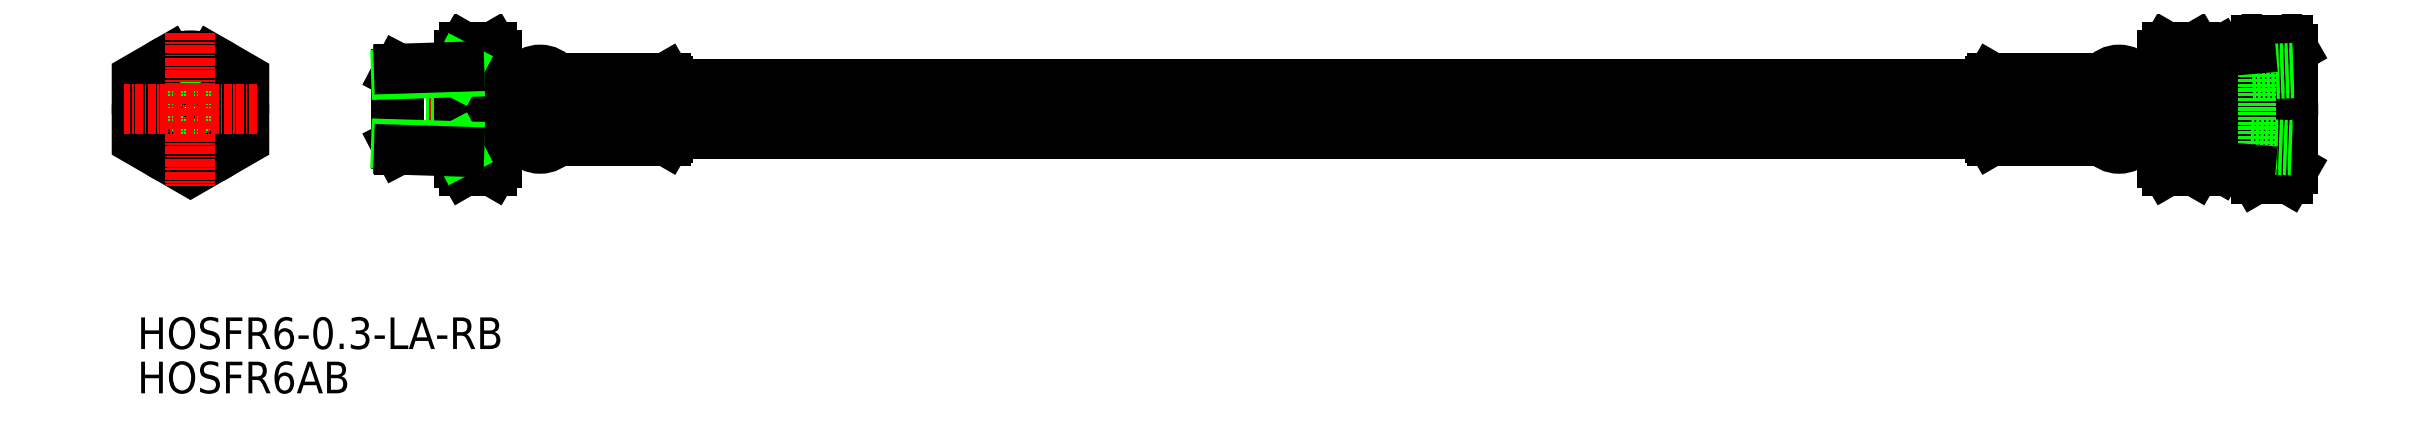
<metadata>
{"format":"dxf","ext":"dxf","renderer":"ezdxf+matplotlib","layout":"modelspace","background":"white","min_lineweight":24,"dpi":150}
</metadata>
<code>
0
SECTION
2
ENTITIES
0
TEXT
8
0
10
34.33
20
103.6
30
0
40
5
1
HOSFR6AB
11
34.33
21
106.1
31
0
73
     2
0
TEXT
8
0
10
34.33
20
110.6
30
0
40
5
1
HOSFR6-0.3-LA-RB
11
34.33
21
113.1
31
0
73
     2
0
LINE
8
CENTER
10
377.2
20
148.5
30
0
11
73.24
21
148.5
31
0
0
LINE
8
0
10
375.2
20
151.5
30
0
11
75.24
21
151.5
31
0
0
LINE
8
0
10
375.2
20
145.5
30
0
11
75.24
21
145.5
31
0
0
LINE
8
0
10
354.5
20
153
30
0
11
353.5
21
153
31
0
0
LINE
8
0
10
353.5
20
153
30
0
11
353.2
21
153.5
31
0
0
LINE
8
0
10
327.2
20
153
30
0
11
327.5
21
153.5
31
0
0
LINE
8
0
10
327.2
20
153
30
0
11
327.2
21
144
31
0
0
LINE
8
0
10
353.2
20
153.5
30
0
11
350.2
21
153.5
31
0
0
LINE
8
0
10
345.2
20
153.5
30
0
11
345.2
21
153
31
0
0
LINE
8
0
10
350.2
20
153.5
30
0
11
350.2
21
153
31
0
0
LINE
8
0
10
353.2
20
143.5
30
0
11
350.2
21
143.5
31
0
0
LINE
8
0
10
327.2
20
144
30
0
11
327.5
21
143.5
31
0
0
LINE
8
0
10
353.5
20
144
30
0
11
353.2
21
143.5
31
0
0
LINE
8
0
10
354.5
20
144
30
0
11
353.5
21
144
31
0
0
LINE
8
0
10
345.2
20
153.5
30
0
11
327.5
21
153.5
31
0
0
LINE
8
0
10
345.2
20
143.5
30
0
11
327.5
21
143.5
31
0
0
LINE
8
0
10
353.5
20
153
30
0
11
353.5
21
144
31
0
0
LINE
8
0
10
332.2
20
152.5
30
0
11
118.2
21
152.5
31
0
0
LINE
8
0
10
332.2
20
144.5
30
0
11
118.2
21
144.5
31
0
0
LINE
8
0
10
327.2
20
150.5
30
0
11
345.2
21
150.5
31
0
0
LINE
8
0
10
327.2
20
150
30
0
11
345.2
21
150
31
0
0
LINE
8
0
10
327.2
20
147
30
0
11
345.2
21
147
31
0
0
LINE
8
0
10
327.2
20
146.5
30
0
11
345.2
21
146.5
31
0
0
LINE
8
0
10
327.2
20
152.5
30
0
11
345.2
21
152.5
31
0
0
LINE
8
0
10
327.2
20
153
30
0
11
345.2
21
153
31
0
0
LINE
8
0
10
327.2
20
144.5
30
0
11
345.2
21
144.5
31
0
0
LINE
8
0
10
327.2
20
144
30
0
11
345.2
21
144
31
0
0
LINE
8
0
10
350.2
20
153
30
0
11
353.5
21
153
31
0
0
LINE
8
0
10
350.2
20
152.5
30
0
11
353.5
21
152.5
31
0
0
LINE
8
0
10
350.2
20
150.5
30
0
11
353.5
21
150.5
31
0
0
LINE
8
0
10
350.2
20
150
30
0
11
353.5
21
150
31
0
0
LINE
8
0
10
350.2
20
147
30
0
11
353.5
21
147
31
0
0
LINE
8
0
10
350.2
20
146.5
30
0
11
353.5
21
146.5
31
0
0
LINE
8
0
10
350.2
20
144.5
30
0
11
353.5
21
144.5
31
0
0
LINE
8
0
10
350.2
20
144
30
0
11
353.5
21
144
31
0
0
LINE
8
0
10
350.2
20
144
30
0
11
350.2
21
143.5
31
0
0
LINE
8
0
10
345.2
20
144
30
0
11
345.2
21
143.5
31
0
0
LINE
8
0
10
345.2
20
146.5
30
0
11
345.2
21
144.5
31
0
0
LINE
8
0
10
350.2
20
146.5
30
0
11
350.2
21
144.5
31
0
0
LINE
8
0
10
350.2
20
150
30
0
11
350.2
21
147
31
0
0
LINE
8
0
10
345.2
20
150
30
0
11
345.2
21
147
31
0
0
LINE
8
0
10
345.2
20
152.5
30
0
11
345.2
21
150.5
31
0
0
LINE
8
0
10
350.2
20
152.5
30
0
11
350.2
21
150.5
31
0
0
ARC
8
0
10
347.7
20
151.6
30
0
40
3.125
50
36.87
51
143.1
0
ARC
8
0
10
347.7
20
145.4
30
0
40
3.125
50
216.9
51
323.1
0
ARC
8
0
10
98.03
20
145.4
30
0
40
3.125
50
216.9
51
323.1
0
ARC
8
0
10
98.03
20
151.6
30
0
40
3.125
50
36.87
51
143.1
0
LINE
8
0
10
95.53
20
152.5
30
0
11
95.53
21
150.5
31
0
0
LINE
8
0
10
100.5
20
152.5
30
0
11
100.5
21
150.5
31
0
0
LINE
8
0
10
100.5
20
150
30
0
11
100.5
21
147
31
0
0
LINE
8
0
10
95.53
20
150
30
0
11
95.53
21
147
31
0
0
LINE
8
0
10
95.53
20
146.5
30
0
11
95.53
21
144.5
31
0
0
LINE
8
0
10
100.5
20
146.5
30
0
11
100.5
21
144.5
31
0
0
LINE
8
0
10
100.5
20
144
30
0
11
100.5
21
143.5
31
0
0
LINE
8
0
10
95.53
20
144
30
0
11
95.53
21
143.5
31
0
0
LINE
8
0
10
95.53
20
144
30
0
11
92.24
21
144
31
0
0
LINE
8
0
10
95.53
20
144.5
30
0
11
92.24
21
144.5
31
0
0
LINE
8
0
10
95.53
20
146.5
30
0
11
92.24
21
146.5
31
0
0
LINE
8
0
10
95.53
20
147
30
0
11
92.24
21
147
31
0
0
LINE
8
0
10
95.53
20
150
30
0
11
92.24
21
150
31
0
0
LINE
8
0
10
95.53
20
150.5
30
0
11
92.24
21
150.5
31
0
0
LINE
8
0
10
95.53
20
152.5
30
0
11
92.24
21
152.5
31
0
0
LINE
8
0
10
95.53
20
153
30
0
11
92.24
21
153
31
0
0
LINE
8
0
10
118.2
20
144
30
0
11
100.5
21
144
31
0
0
LINE
8
0
10
118.2
20
144.5
30
0
11
100.5
21
144.5
31
0
0
LINE
8
0
10
118.2
20
153
30
0
11
100.5
21
153
31
0
0
LINE
8
0
10
118.2
20
152.5
30
0
11
100.5
21
152.5
31
0
0
LINE
8
0
10
118.2
20
146.5
30
0
11
100.5
21
146.5
31
0
0
LINE
8
0
10
118.2
20
147
30
0
11
100.5
21
147
31
0
0
LINE
8
0
10
118.2
20
150
30
0
11
100.5
21
150
31
0
0
LINE
8
0
10
118.2
20
150.5
30
0
11
100.5
21
150.5
31
0
0
LINE
8
0
10
92.24
20
153
30
0
11
92.24
21
144
31
0
0
LINE
8
0
10
100.5
20
143.5
30
0
11
117.9
21
143.5
31
0
0
LINE
8
0
10
100.5
20
153.5
30
0
11
117.9
21
153.5
31
0
0
LINE
8
0
10
91.24
20
144
30
0
11
92.24
21
144
31
0
0
LINE
8
0
10
92.24
20
144
30
0
11
92.53
21
143.5
31
0
0
LINE
8
0
10
118.2
20
144
30
0
11
117.9
21
143.5
31
0
0
LINE
8
0
10
92.53
20
143.5
30
0
11
95.53
21
143.5
31
0
0
LINE
8
0
10
95.53
20
153.5
30
0
11
95.53
21
153
31
0
0
LINE
8
0
10
100.5
20
153.5
30
0
11
100.5
21
153
31
0
0
LINE
8
0
10
92.53
20
153.5
30
0
11
95.53
21
153.5
31
0
0
LINE
8
0
10
118.2
20
153
30
0
11
118.2
21
144
31
0
0
LINE
8
0
10
118.2
20
153
30
0
11
117.9
21
153.5
31
0
0
LINE
8
0
10
92.24
20
153
30
0
11
92.53
21
153.5
31
0
0
LINE
8
0
10
91.24
20
153
30
0
11
92.24
21
153
31
0
0
LINE
8
0
10
75.69
20
154.9
30
0
11
75.69
21
142.1
31
0
0
LINE
8
0
10
91.24
20
140
30
0
11
91.24
21
157
31
0
0
LINE
8
0
10
91.24
20
140
30
0
11
91.24
21
157
31
0
0
LINE
8
0
10
86
20
158.3
30
0
11
90.48
21
158.3
31
0
0
LINE
8
0
10
86
20
153.4
30
0
11
90.48
21
153.4
31
0
0
LINE
8
0
10
86
20
143.6
30
0
11
90.48
21
143.6
31
0
0
LINE
8
0
10
85.24
20
140
30
0
11
86
21
138.7
31
0
0
LINE
8
0
10
86
20
138.7
30
0
11
90.48
21
138.7
31
0
0
ARC
8
0
10
89.58
20
141.1
30
0
40
4.345
50
145.6
51
214.4
0
ARC
8
0
10
101.5
20
148.5
30
0
40
16.24
50
162.4
51
197.6
0
LINE
8
0
10
85.24
20
140
30
0
11
85.24
21
157
31
0
0
ARC
8
0
10
89.58
20
155.8
30
0
40
4.345
50
145.6
51
214.4
0
LINE
8
0
10
85.24
20
157
30
0
11
86
21
158.3
31
0
0
ARC
8
0
10
86.89
20
155.8
30
0
40
4.345
50
325.6
51
34.38
0
LINE
8
0
10
91.24
20
157
30
0
11
90.48
21
158.3
31
0
0
ARC
8
0
10
75
20
148.5
30
0
40
16.24
50
342.4
51
17.59
0
LINE
8
0
10
91.24
20
140
30
0
11
90.48
21
138.7
31
0
0
ARC
8
0
10
86.89
20
141.1
30
0
40
4.345
50
325.6
51
34.38
0
LINE
8
0
10
84.79
20
154.3
30
0
11
85.24
21
155.2
31
0
0
LINE
8
0
10
84.79
20
142.7
30
0
11
85.24
21
141.8
31
0
0
LINE
8
0
10
75.24
20
154
30
0
11
75.69
21
154.9
31
0
0
LINE
8
0
10
75.24
20
143
30
0
11
75.69
21
142.1
31
0
0
LINE
8
0
10
75.24
20
143
30
0
11
75.24
21
154
31
0
0
LINE
8
0
10
85.24
20
142.6
30
0
11
75.24
21
143
31
0
0
LINE
8
0
10
85.24
20
141.8
30
0
11
75.69
21
142.1
31
0
0
LINE
8
0
10
85.24
20
154.3
30
0
11
75.24
21
154
31
0
0
LINE
8
0
10
85.24
20
155.2
30
0
11
75.69
21
154.9
31
0
0
LINE
8
0
10
368.5
20
158
30
0
11
369.3
21
159.5
31
0
0
ARC
8
0
10
373.3
20
156.7
30
0
40
4.856
50
145.6
51
214.4
0
ARC
8
0
10
370.4
20
156.7
30
0
40
4.856
50
325.6
51
34.38
0
LINE
8
0
10
375.2
20
158
30
0
11
374.4
21
159.5
31
0
0
LINE
8
0
10
374.4
20
159.5
30
0
11
369.3
21
159.5
31
0
0
LINE
8
0
10
374.4
20
154
30
0
11
369.3
21
154
31
0
0
LINE
8
0
10
374.4
20
143
30
0
11
369.3
21
143
31
0
0
LINE
8
0
10
368.5
20
139
30
0
11
369.3
21
137.5
31
0
0
LINE
8
0
10
375.2
20
139
30
0
11
374.4
21
137.5
31
0
0
LINE
8
0
10
374.4
20
137.5
30
0
11
369.3
21
137.5
31
0
0
ARC
8
0
10
373.3
20
140.3
30
0
40
4.856
50
145.6
51
214.4
0
ARC
8
0
10
370.4
20
140.3
30
0
40
4.856
50
325.6
51
34.38
0
LINE
8
0
10
368.5
20
139
30
0
11
368.5
21
158
31
0
0
ARC
8
0
10
386.6
20
148.5
30
0
40
18.15
50
162.4
51
197.6
0
ARC
8
0
10
357.1
20
148.5
30
0
40
18.15
50
342.4
51
17.59
0
LINE
8
0
10
375.2
20
139
30
0
11
375.2
21
158
31
0
0
LINE
8
0
10
368.5
20
154.8
30
0
11
368.5
21
142.2
31
0
0
LINE
8
0
10
368.5
20
142.2
30
0
11
375.2
21
142
31
0
0
LINE
8
0
10
368.5
20
143.1
30
0
11
375.2
21
142.8
31
0
0
LINE
8
0
10
375.2
20
155
30
0
11
368.5
21
154.8
31
0
0
LINE
8
0
10
375.2
20
154.2
30
0
11
368.5
21
153.9
31
0
0
LINE
8
0
10
362.5
20
140
30
0
11
362.5
21
148.5
31
0
0
LINE
8
0
10
361.5
20
141.4
30
0
11
361.5
21
148.5
31
0
0
LINE
8
0
10
368.5
20
139
30
0
11
363.5
21
139.4
31
0
0
LINE
8
0
10
361.5
20
140
30
0
11
361.5
21
141.4
31
0
0
LINE
8
0
10
361.5
20
141.4
30
0
11
360.5
21
141.4
31
0
0
LINE
8
0
10
362.5
20
140
30
0
11
361.5
21
140
31
0
0
LINE
8
0
10
363.5
20
139.4
30
0
11
362.5
21
140
31
0
0
LINE
8
0
10
368.5
20
158
30
0
11
363.5
21
157.6
31
0
0
LINE
8
0
10
362.5
20
157
30
0
11
362.5
21
148.5
31
0
0
LINE
8
0
10
361.5
20
155.6
30
0
11
361.5
21
148.5
31
0
0
LINE
8
0
10
361.5
20
155.6
30
0
11
360.5
21
155.6
31
0
0
LINE
8
0
10
361.5
20
157
30
0
11
361.5
21
155.6
31
0
0
LINE
8
0
10
362.5
20
157
30
0
11
361.5
21
157
31
0
0
LINE
8
0
10
363.5
20
157.6
30
0
11
362.5
21
157
31
0
0
CIRCLE
8
0
10
42.74
20
148.5
30
0
40
3
0
CIRCLE
8
0
10
42.74
20
148.5
30
0
40
6.405
0
CIRCLE
8
0
10
42.74
20
148.5
30
0
40
5.535
0
POLYLINE
8
0
66
     1
10
0
20
0
30
0
0
VERTEX
8
0
10
42.74
20
158.3
30
0
0
VERTEX
8
0
10
34.24
20
153.4
30
0
0
VERTEX
8
0
10
34.24
20
143.6
30
0
0
VERTEX
8
0
10
42.74
20
138.7
30
0
0
VERTEX
8
0
10
51.24
20
143.6
30
0
0
VERTEX
8
0
10
51.24
20
153.4
30
0
0
VERTEX
8
0
10
42.74
20
158.3
30
0
0
SEQEND
8
0
0
CIRCLE
8
0
10
42.74
20
148.5
30
0
40
8.5
0
LINE
8
0
10
46.99
20
155.8
30
0
11
46.99
21
155.8
31
0
0
LINE
8
CENTER
10
42.74
20
160.6
30
0
11
42.74
21
136.4
31
0
0
LINE
8
CENTER
10
53.24
20
148.5
30
0
11
32.24
21
148.5
31
0
0
LINE
8
0
10
355.2
20
158.3
30
0
11
359.7
21
158.3
31
0
0
LINE
8
0
10
360.5
20
140
30
0
11
360.5
21
157
31
0
0
LINE
8
0
10
360.5
20
140
30
0
11
360.5
21
157
31
0
0
LINE
8
0
10
355.2
20
153.4
30
0
11
359.7
21
153.4
31
0
0
LINE
8
0
10
355.2
20
143.6
30
0
11
359.7
21
143.6
31
0
0
LINE
8
0
10
354.5
20
140
30
0
11
355.2
21
138.7
31
0
0
LINE
8
0
10
355.2
20
138.7
30
0
11
359.7
21
138.7
31
0
0
ARC
8
0
10
358.8
20
141.1
30
0
40
4.345
50
145.6
51
214.4
0
ARC
8
0
10
370.7
20
148.5
30
0
40
16.24
50
162.4
51
197.6
0
LINE
8
0
10
354.5
20
140
30
0
11
354.5
21
157
31
0
0
ARC
8
0
10
358.8
20
155.8
30
0
40
4.345
50
145.6
51
214.4
0
LINE
8
0
10
354.5
20
157
30
0
11
355.2
21
158.3
31
0
0
ARC
8
0
10
356.1
20
155.8
30
0
40
4.345
50
325.6
51
34.38
0
LINE
8
0
10
360.5
20
157
30
0
11
359.7
21
158.3
31
0
0
ARC
8
0
10
344.2
20
148.5
30
0
40
16.24
50
342.4
51
17.59
0
LINE
8
0
10
360.5
20
140
30
0
11
359.7
21
138.7
31
0
0
ARC
8
0
10
356.1
20
141.1
30
0
40
4.345
50
325.6
51
34.38
0
ENDSEC
0
EOF

</code>
